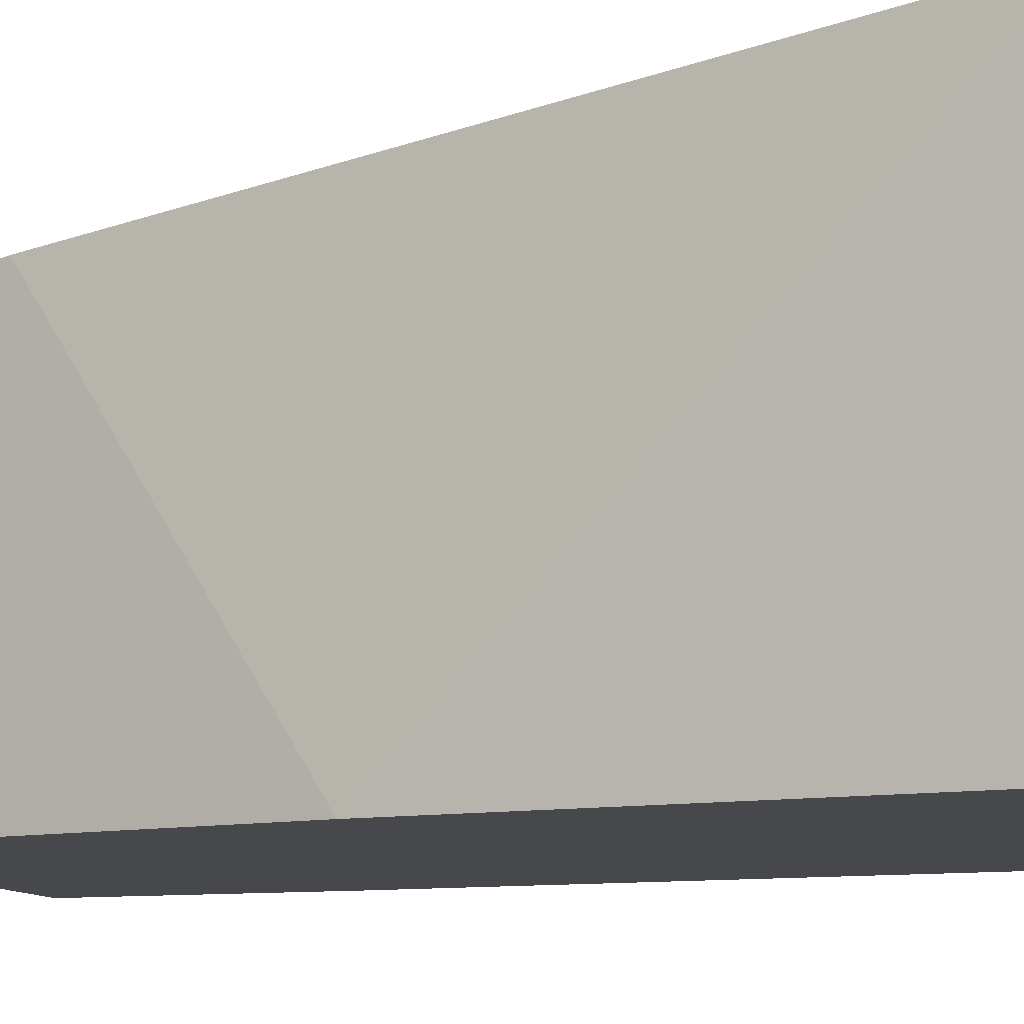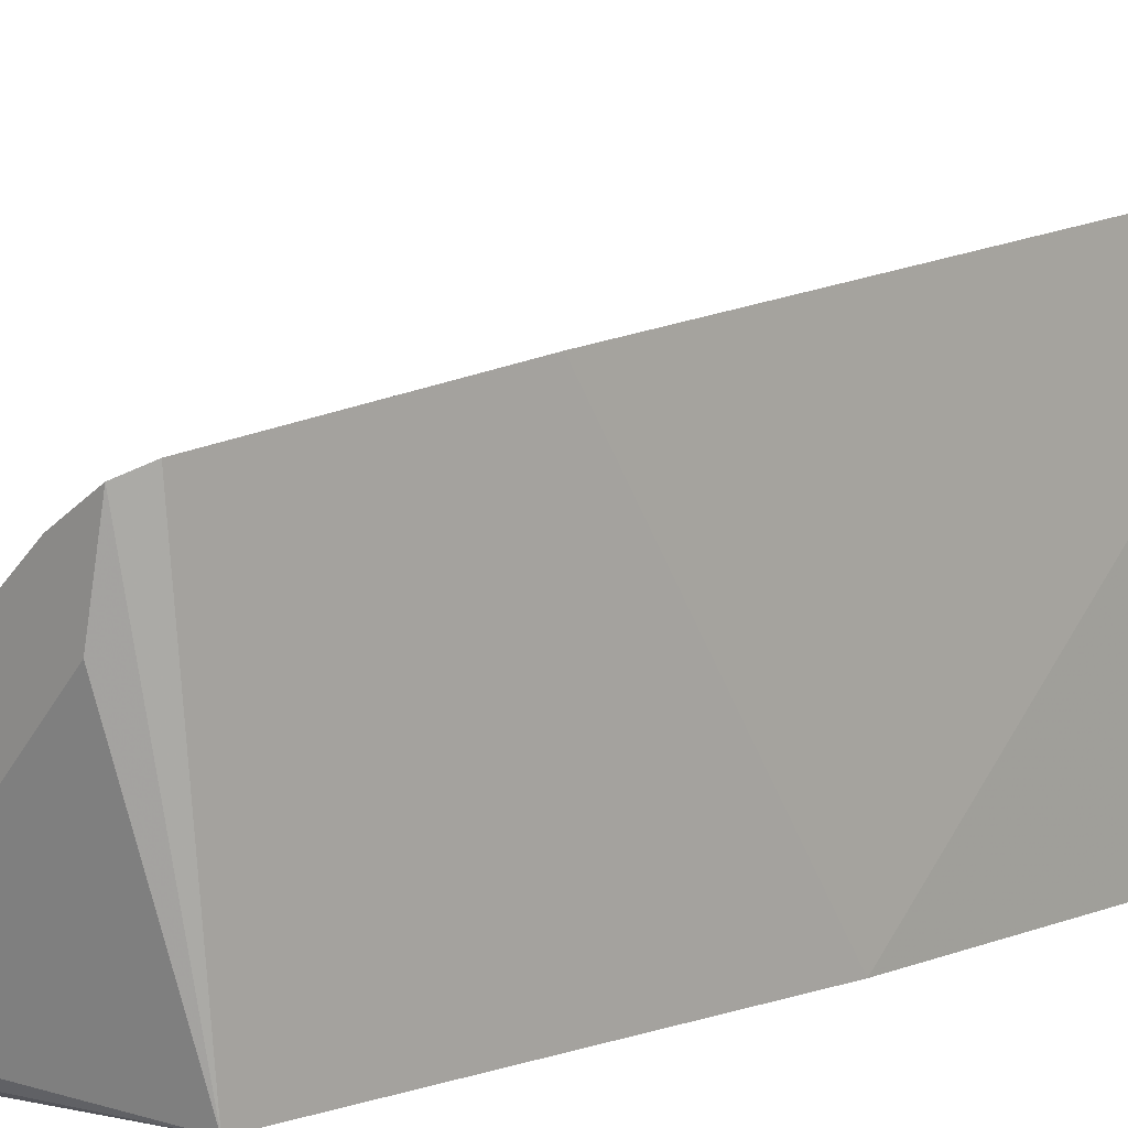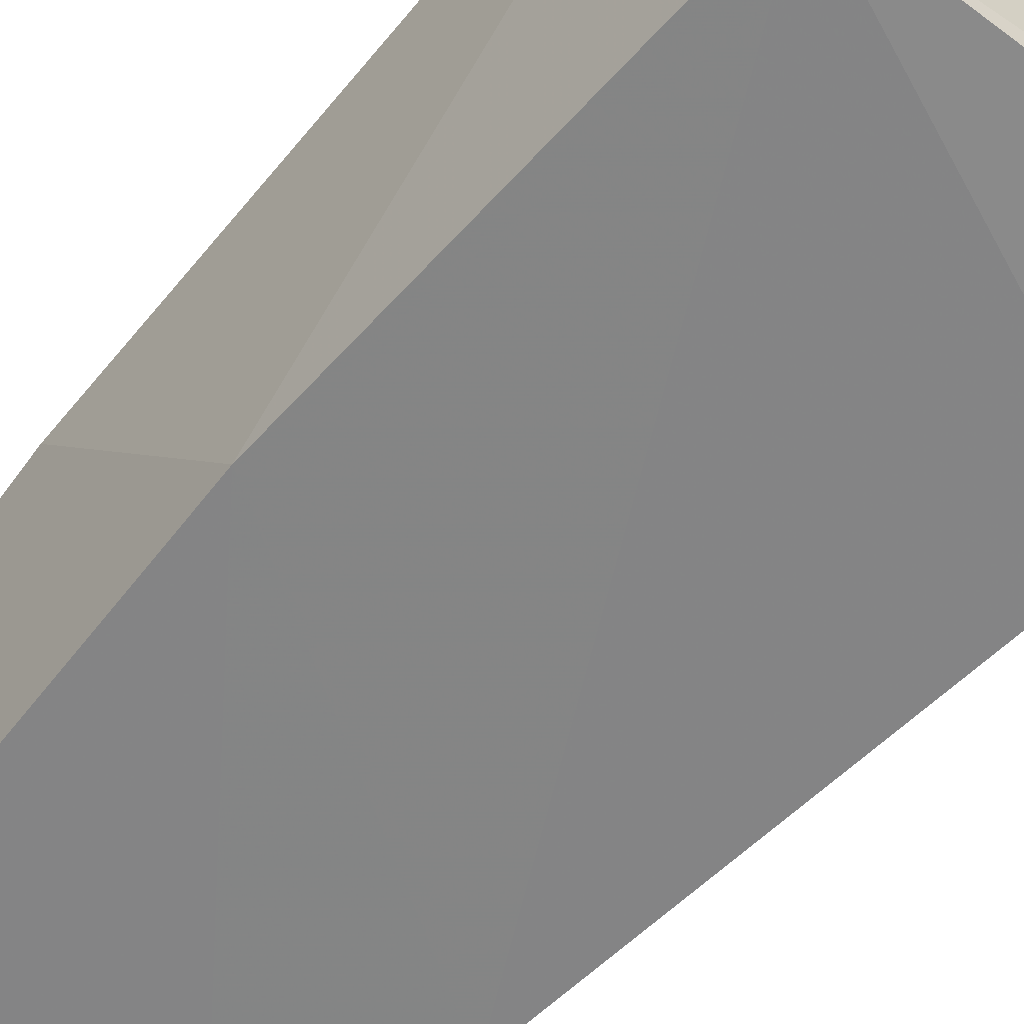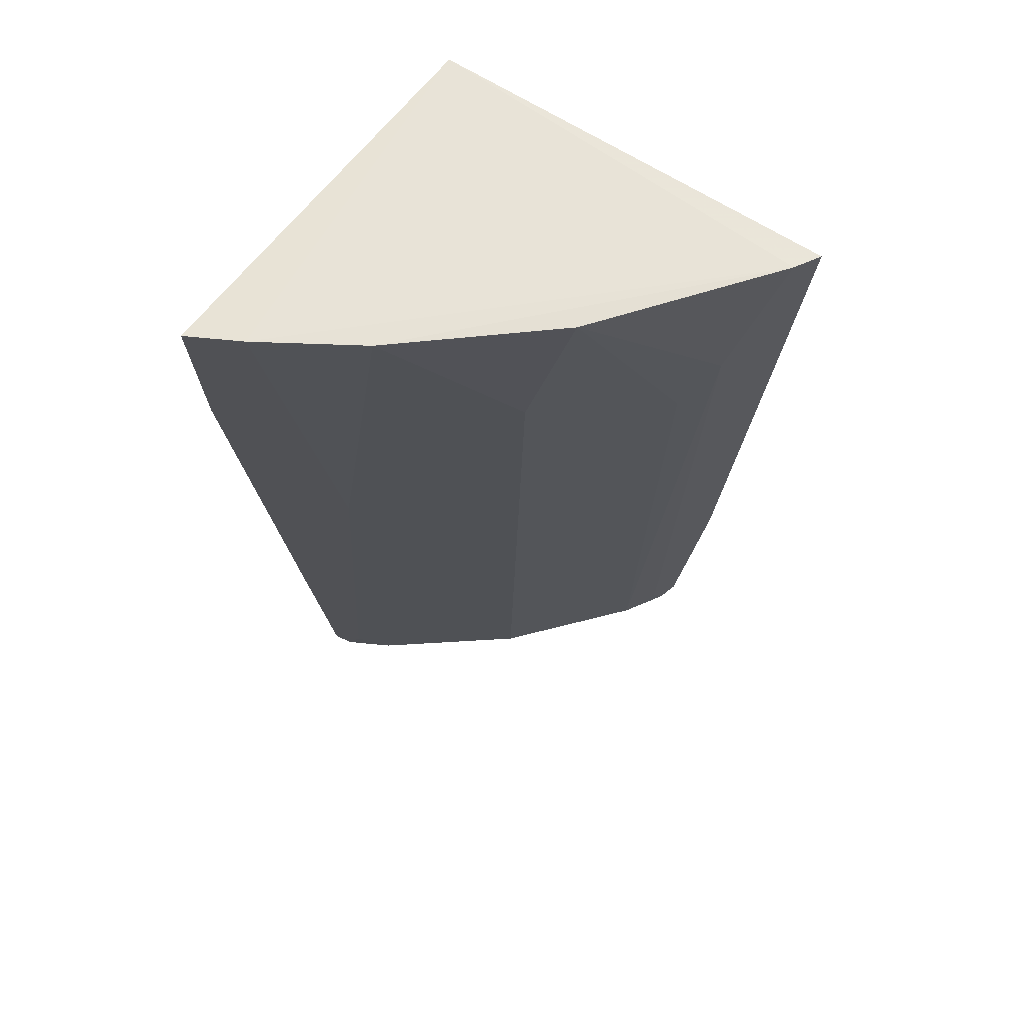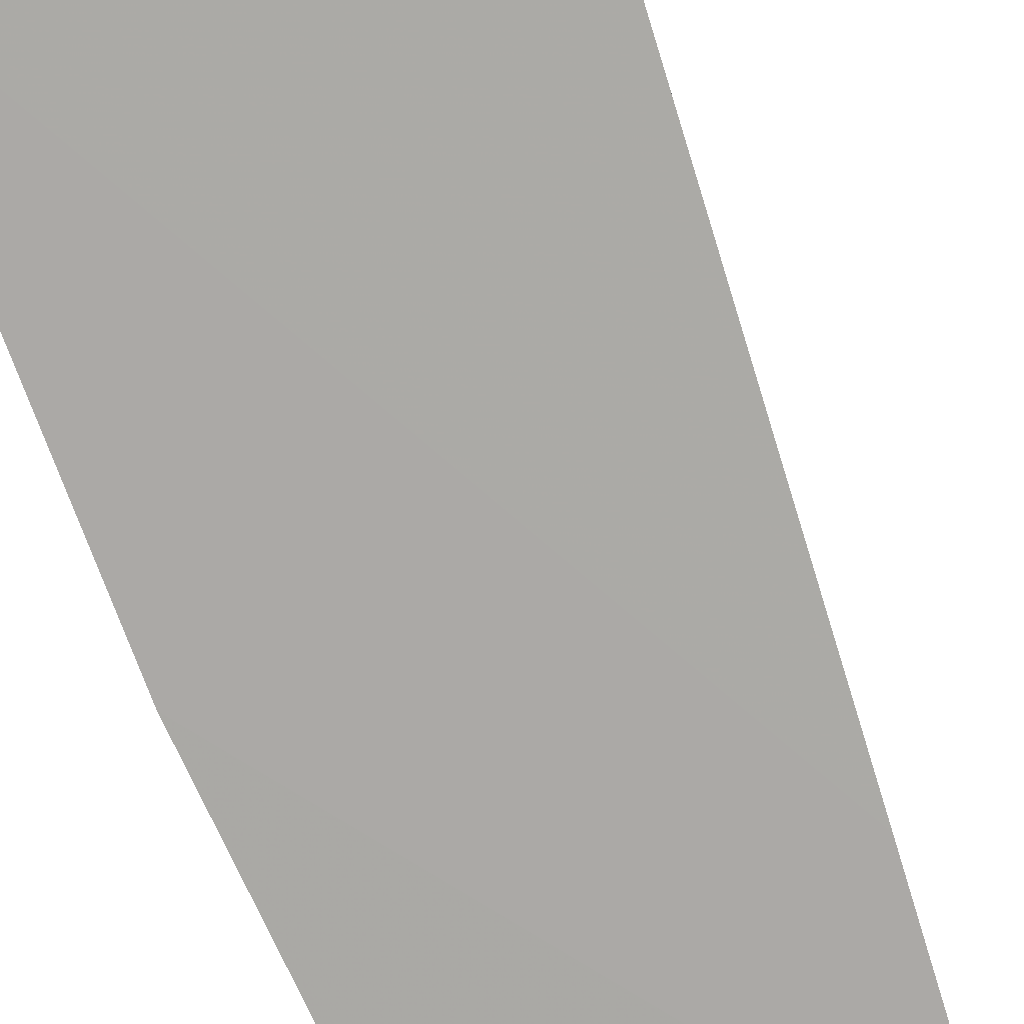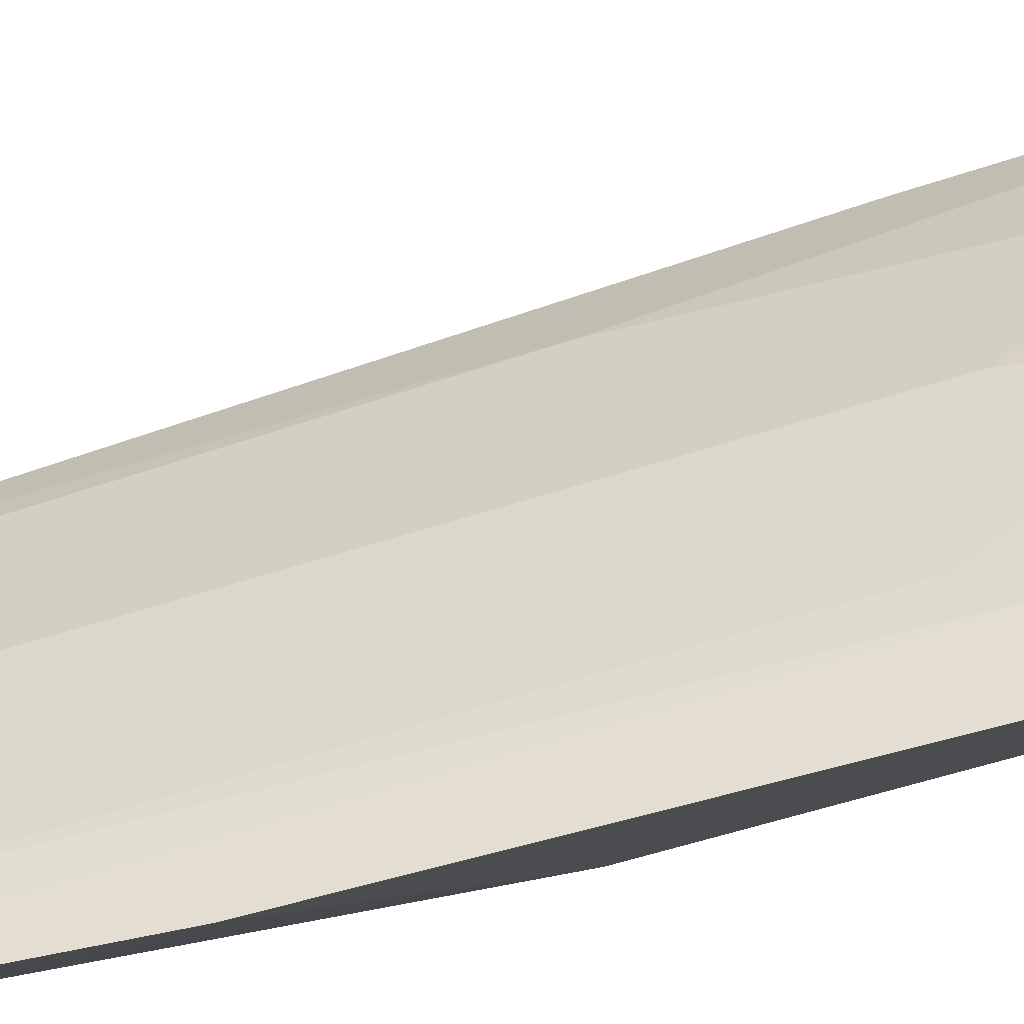
<metadata>
{"format":"obj","ext":"obj","renderer":"f3d","projection":"perspective","resolution":1024,"background":"white","views":[{"elev":-9.3,"azim":-56.4,"up":"+Y"},{"elev":7.9,"azim":-133.4,"up":"+Y"},{"elev":-60.2,"azim":-37.5,"up":"+Y"},{"elev":62.9,"azim":125.8,"up":"+Z"},{"elev":-76.8,"azim":24.9,"up":"+Y"},{"elev":80.0,"azim":-100.5,"up":"+Y"}]}
</metadata>
<code>
v 0.3974 0.2021 0.00841
v 0.3442 0.198 -0.3996
v 0.3104 0.3104 -0.06533
v 0.2145 0.3909 0.00923
v 0.2201 0.2045 0.007789
v 0.2245 0.3278 -0.4089
v 0.3015 0.3293 0.009581
v 0.3544 0.2368 -0.1714
v 0.3895 0.1979 -0.06628
v 0.2812 0.2812 -0.4089
v 0.1985 0.344 -0.3997
v 0.3568 0.2681 0.01008
v 0.2401 0.3671 -0.06535
v 0.3588 0.1977 -0.2935
v 0.3047 0.2118 -0.4089
v 0.3282 0.224 -0.4089
v 0.205 0.2045 -0.1892
v 0.385 0.2258 0.01009
v 0.2263 0.3847 0.01007
v 0.2515 0.3541 -0.09562
v 0.2104 0.3377 -0.3988
v 0.205 0.2045 -0.3821
v 0.338 0.2098 -0.3988
v 0.3399 0.2038 -0.4089
v 0.1982 0.3585 -0.2935
v 0.2043 0.3396 -0.4089
v 0.2122 0.3043 -0.4089
f 9 1 5
f 9 8 1
f 10 7 3
f 12 3 7
f 12 10 3
f 12 8 10
f 14 9 5
f 14 8 9
f 15 6 10
f 16 10 8
f 16 15 10
f 17 5 4
f 17 14 5
f 17 2 14
f 18 1 8
f 18 8 12
f 18 5 1
f 19 12 7
f 19 4 5
f 19 18 12
f 19 5 18
f 19 7 13
f 20 13 7
f 20 6 13
f 20 10 6
f 20 7 10
f 21 13 6
f 22 17 11
f 22 2 17
f 23 16 8
f 23 8 14
f 24 15 16
f 24 22 15
f 24 2 22
f 24 16 23
f 24 23 14
f 24 14 2
f 25 17 4
f 25 11 17
f 25 21 11
f 25 4 19
f 25 19 13
f 25 13 21
f 26 21 6
f 26 11 21
f 26 22 11
f 26 6 15
f 27 26 15
f 27 15 22
f 27 22 26

</code>
